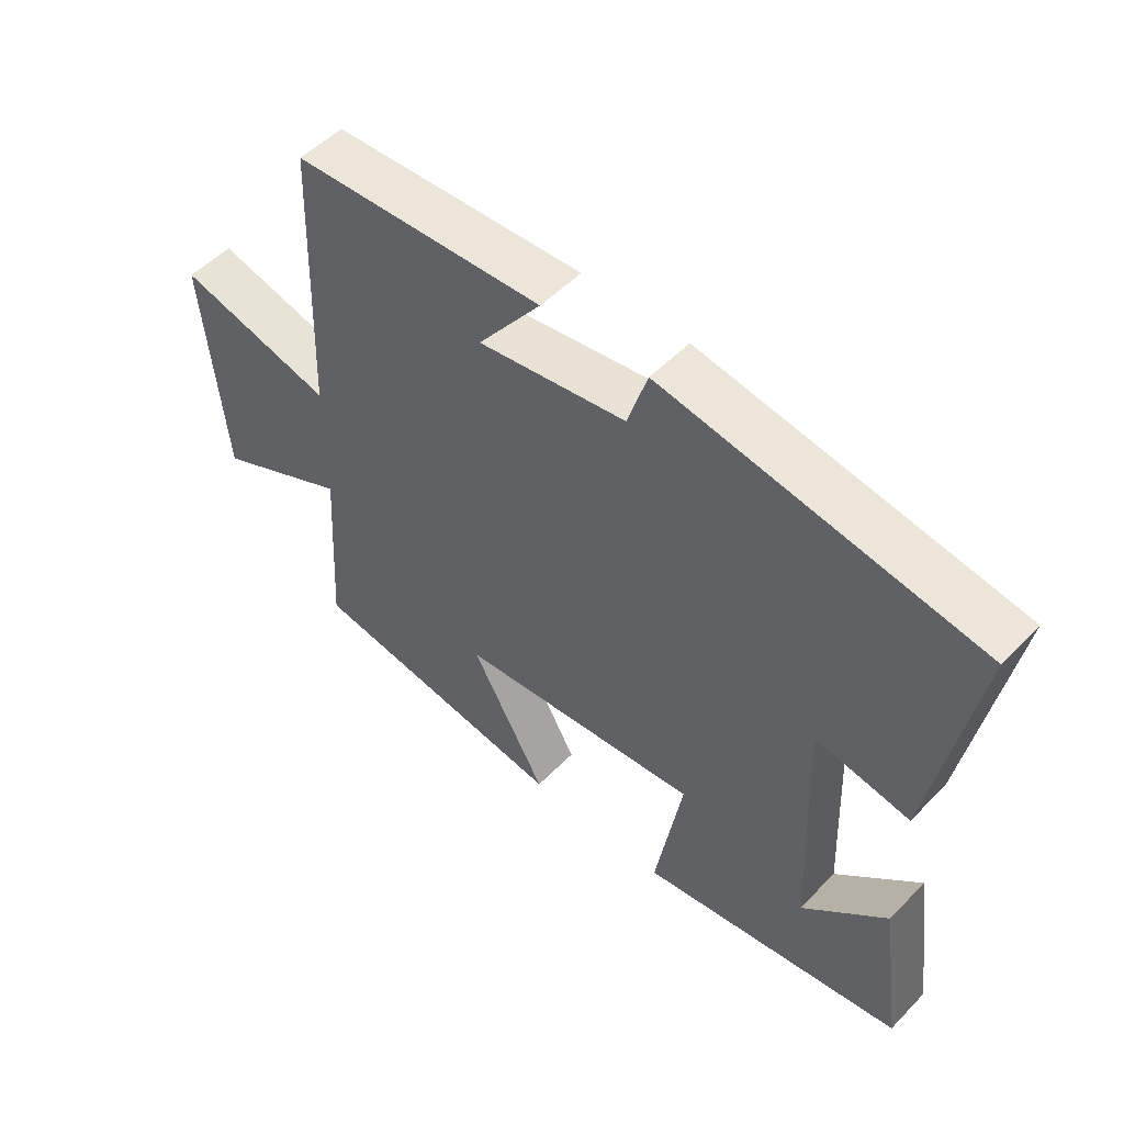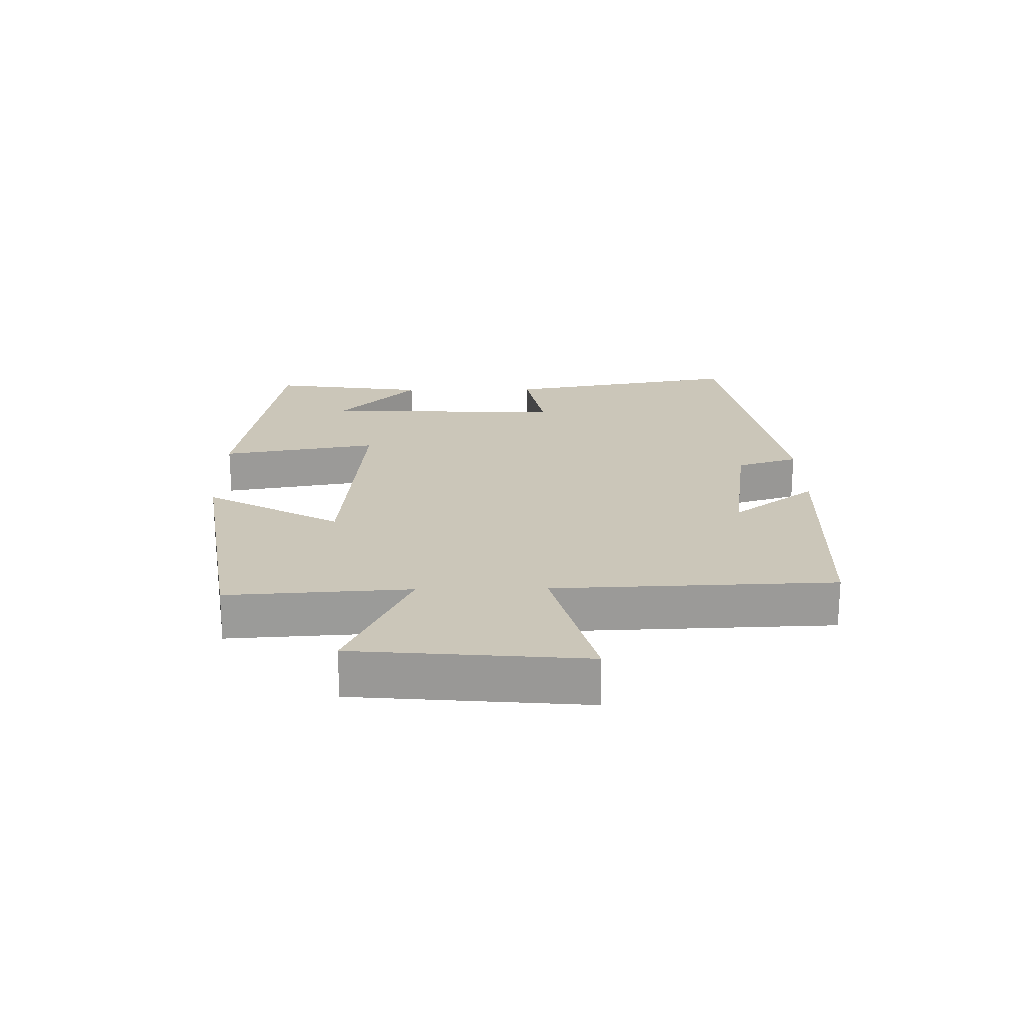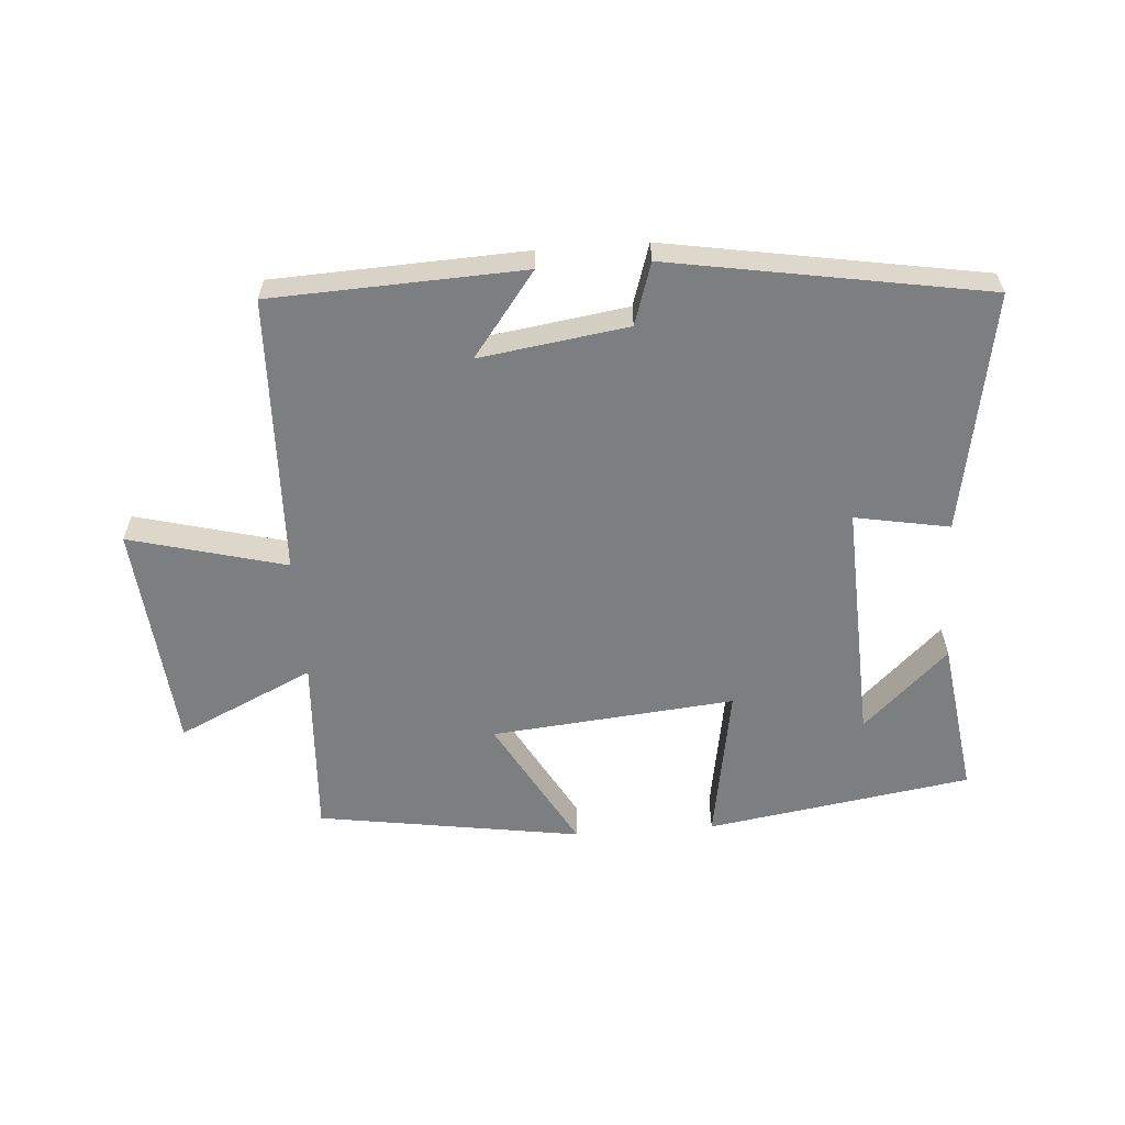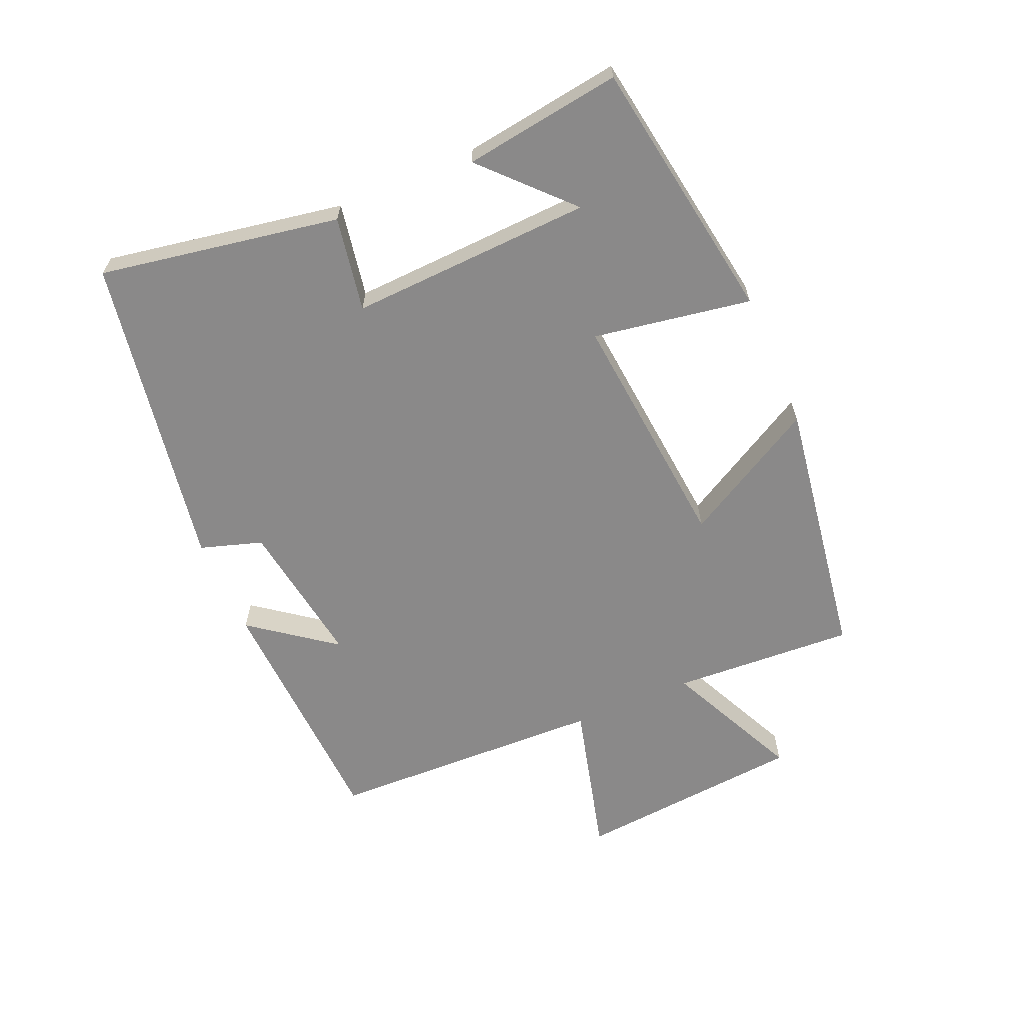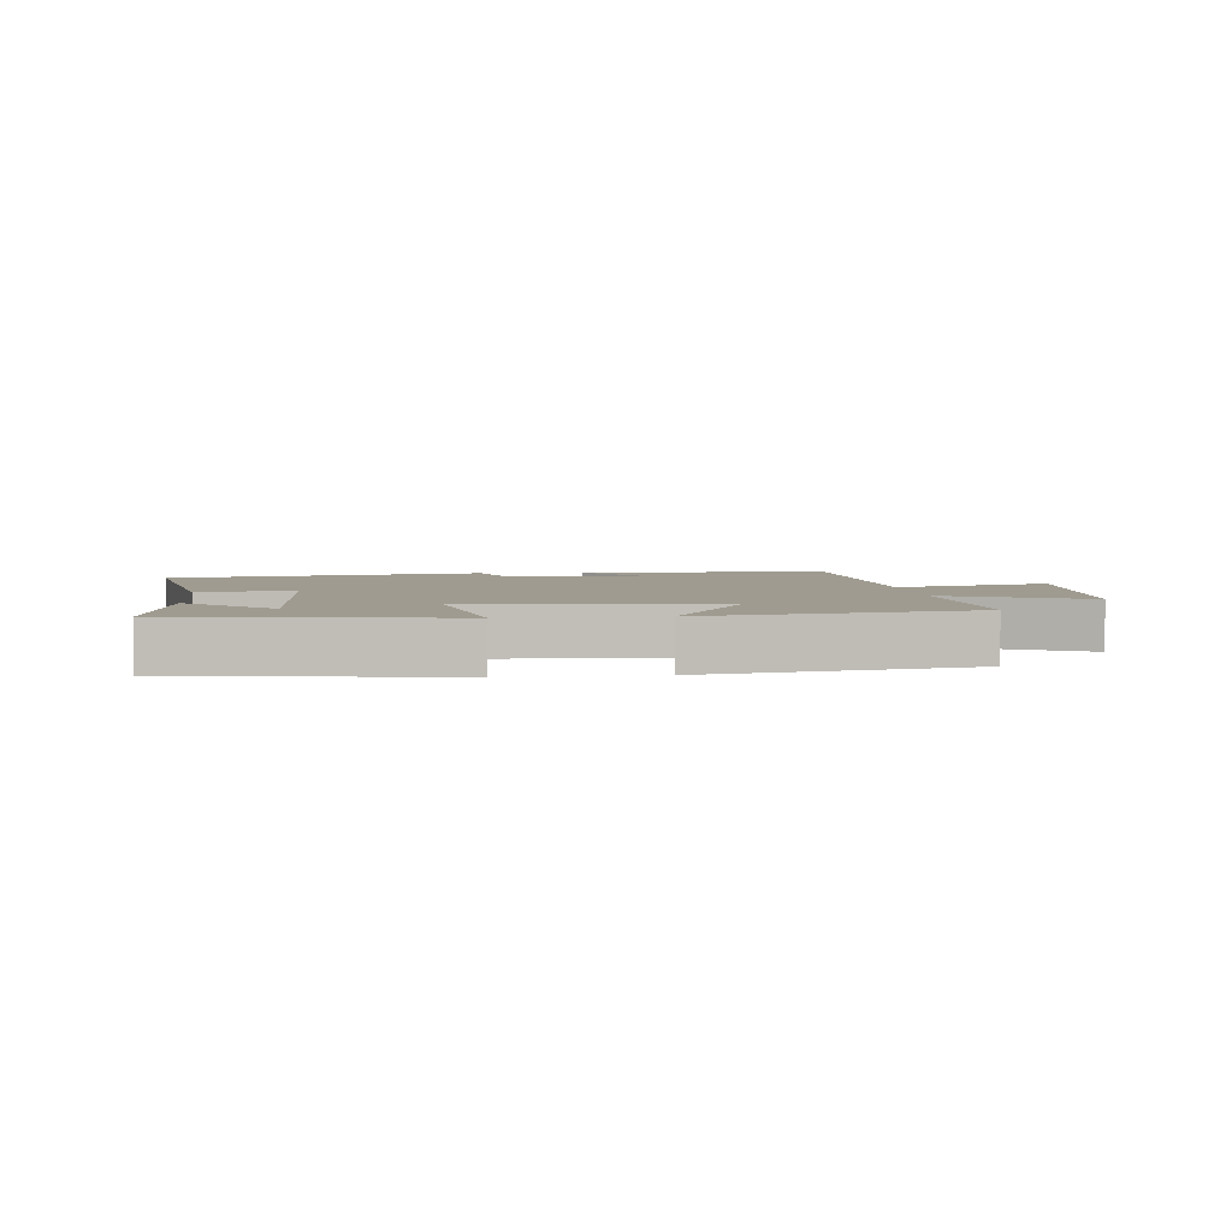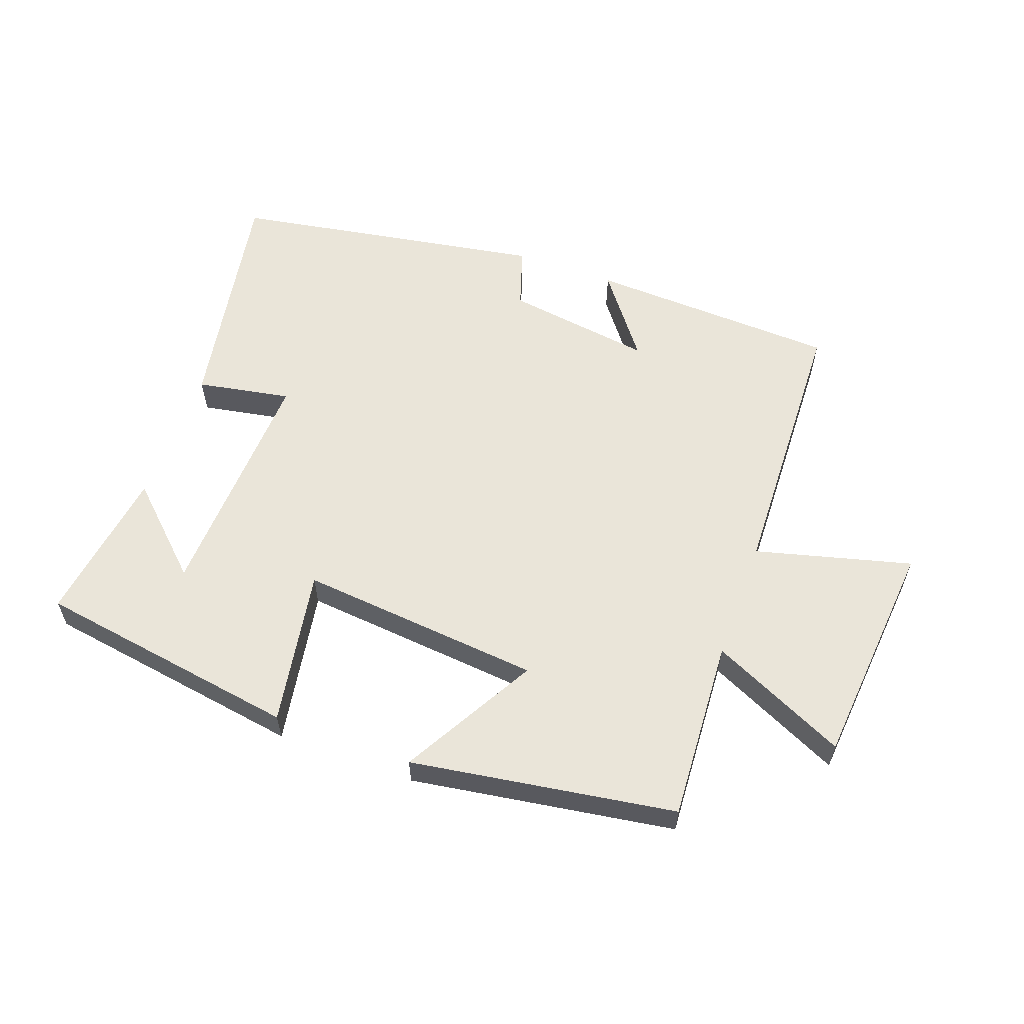
<metadata>
{"format":"obj","ext":"obj","renderer":"f3d","projection":"perspective","resolution":1024,"background":"white","views":[{"elev":51.6,"azim":42.3,"up":"+Z"},{"elev":20.8,"azim":-91.0,"up":"+Y"},{"elev":-59.3,"azim":4.2,"up":"+Y"},{"elev":-63.3,"azim":113.4,"up":"+Y"},{"elev":4.1,"azim":173.5,"up":"+Y"},{"elev":58.4,"azim":-160.0,"up":"+Y"}]}
</metadata>
<code>
v -0.517 0.07 -0.436
v -0.5 0.07 -0.15
v -0.713 0.07 -0.25
v -0.745 0.07 0.11
v -0.5 0.07 0.046
v -0.485 0.07 0.483
v -0.091 0.07 0.5
v -0.19 0.07 0.369
v 0.042 0.07 0.403
v 0.073 0.07 0.5
v 0.567 0.07 0.416
v 0.5 0.07 0.04
v 0.352 0.07 0.067
v 0.368 0.07 -0.313
v 0.5 0.07 -0.188
v 0.535 0.07 -0.435
v 0.12 0.07 -0.5
v 0.162 0.07 -0.253
v -0.22 0.07 -0.289
v -0.102 0.07 -0.5
v -0.517 0 -0.436
v -0.5 0 -0.15
v -0.713 0 -0.25
v -0.745 0 0.11
v -0.5 0 0.046
v -0.485 0 0.483
v -0.091 0 0.5
v -0.19 0 0.369
v 0.042 0 0.403
v 0.073 0 0.5
v 0.567 0 0.416
v 0.5 0 0.04
v 0.352 0 0.067
v 0.368 0 -0.313
v 0.5 0 -0.188
v 0.535 0 -0.435
v 0.12 0 -0.5
v 0.162 0 -0.253
v -0.22 0 -0.289
v -0.102 0 -0.5
f 19 20 1 2
f 18 19 2
f 16 17 18
f 14 15 16
f 14 16 18
f 13 14 18
f 11 12 13
f 10 11 13
f 9 10 13
f 13 18 2
f 9 13 2
f 8 9 2
f 5 6 7 8
f 2 3 4 5
f 2 5 8
f 22 21 40 39
f 22 39 38
f 38 37 36
f 36 35 34
f 38 36 34
f 38 34 33
f 33 32 31
f 33 31 30
f 33 30 29
f 22 38 33
f 22 33 29
f 22 29 28
f 28 27 26 25
f 25 24 23 22
f 28 25 22
f 1 21 22 2
f 2 22 23 3
f 3 23 24 4
f 4 24 25 5
f 5 25 26 6
f 6 26 27 7
f 7 27 28 8
f 8 28 29 9
f 9 29 30 10
f 10 30 31 11
f 11 31 32 12
f 12 32 33 13
f 13 33 34 14
f 14 34 35 15
f 15 35 36 16
f 16 36 37 17
f 17 37 38 18
f 18 38 39 19
f 19 39 40 20
f 20 40 21 1

</code>
